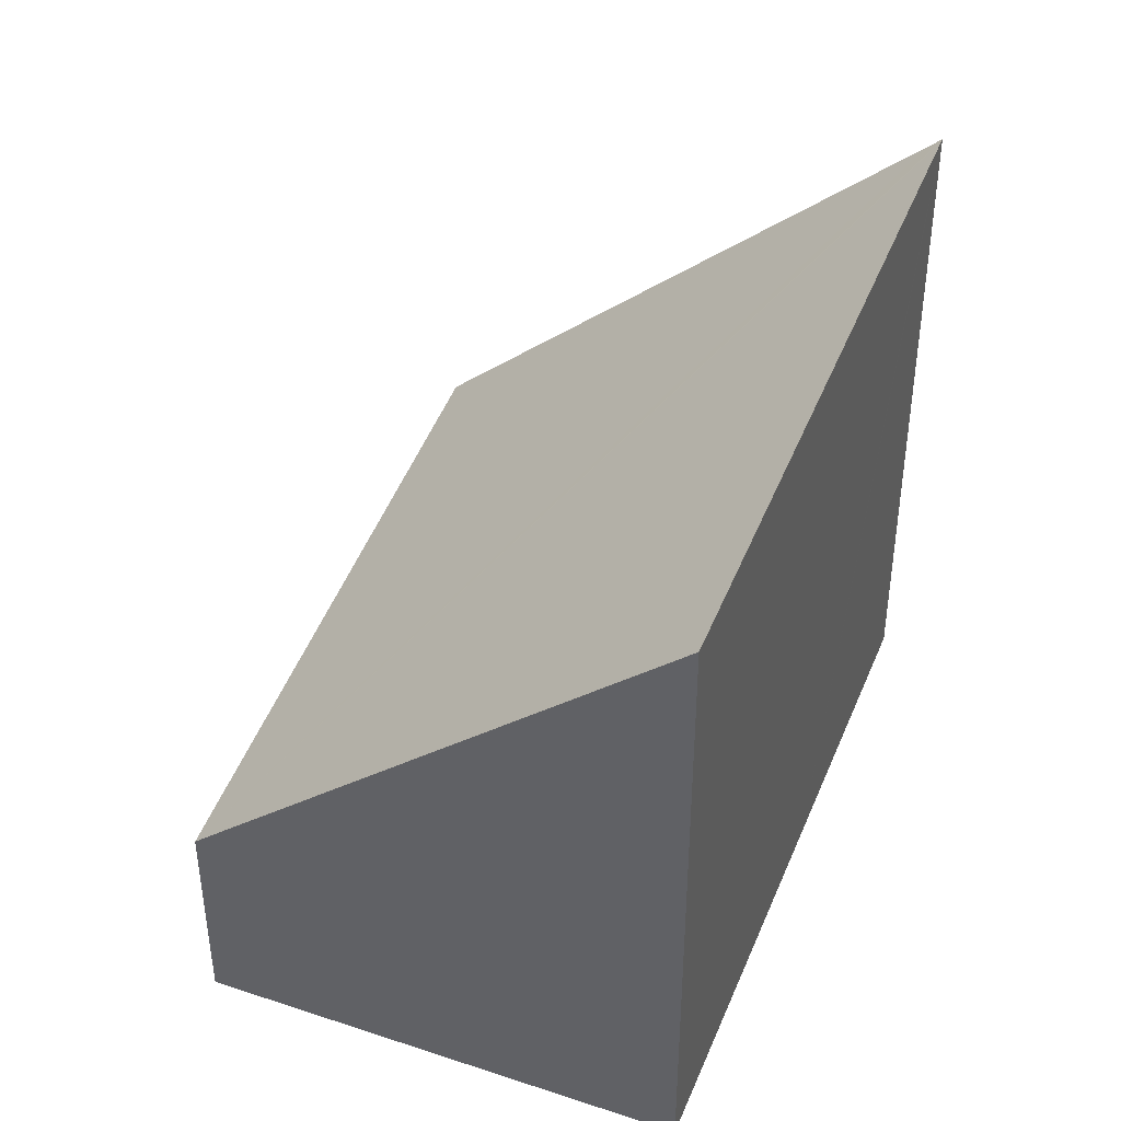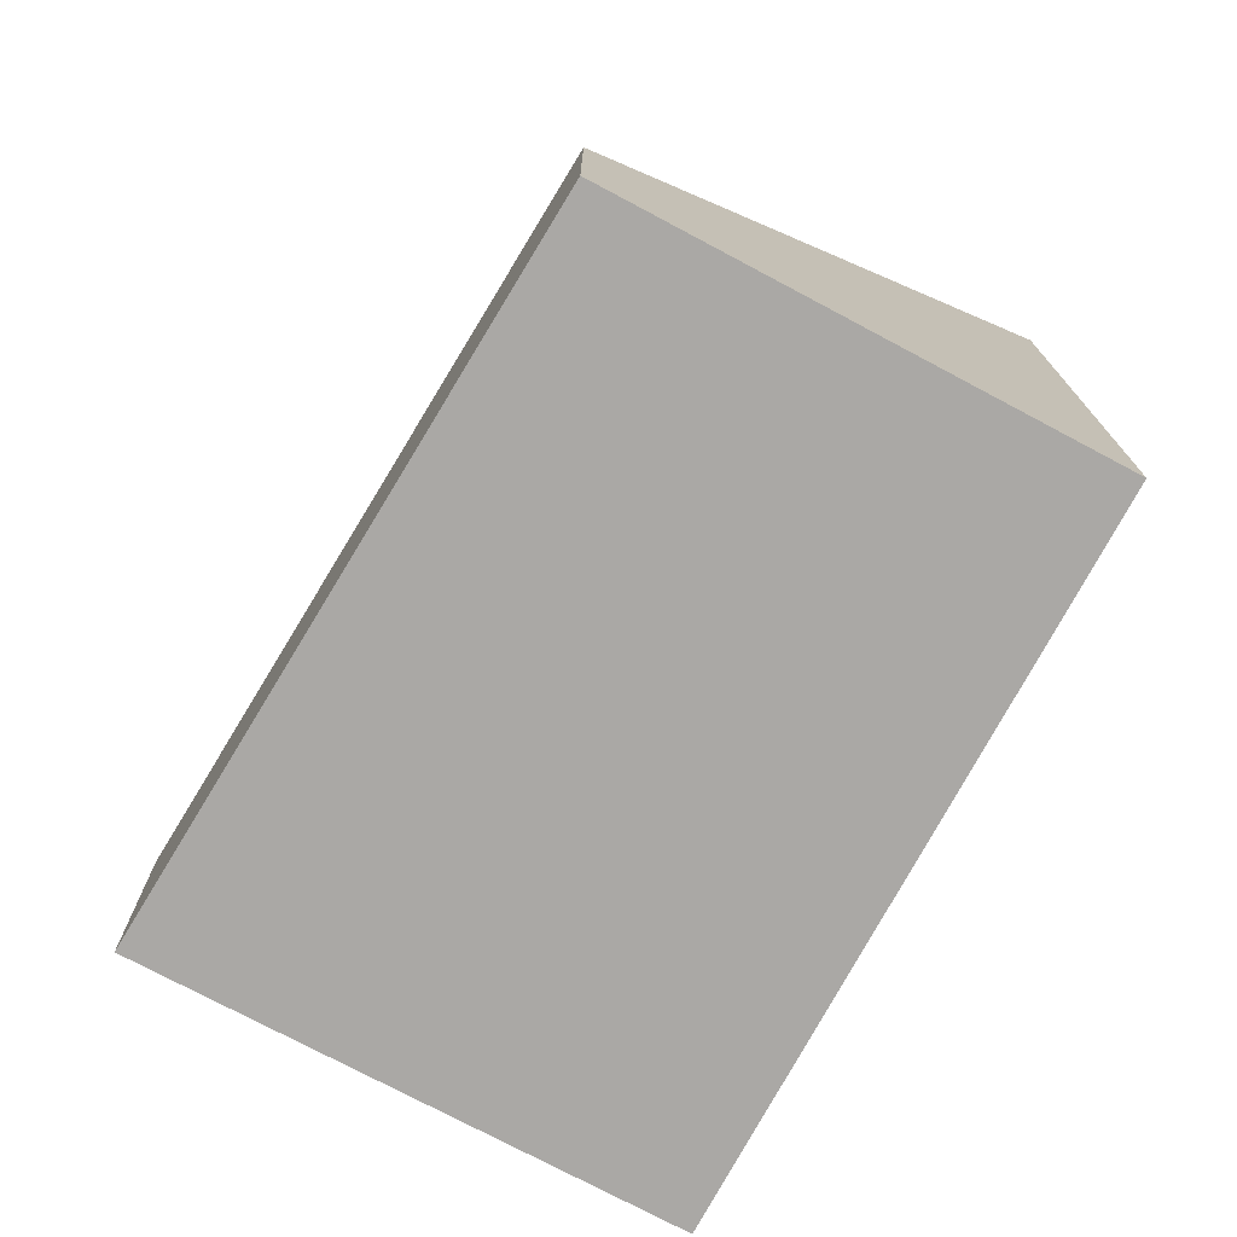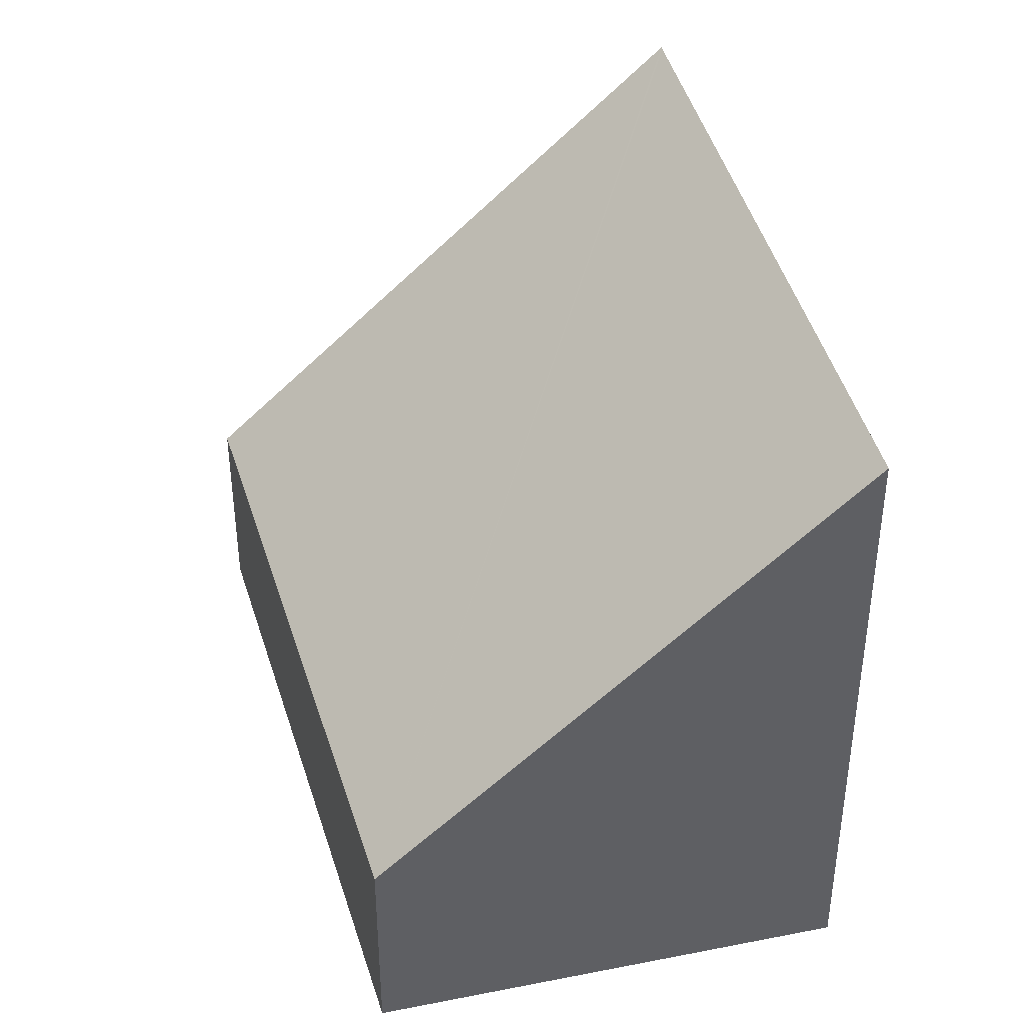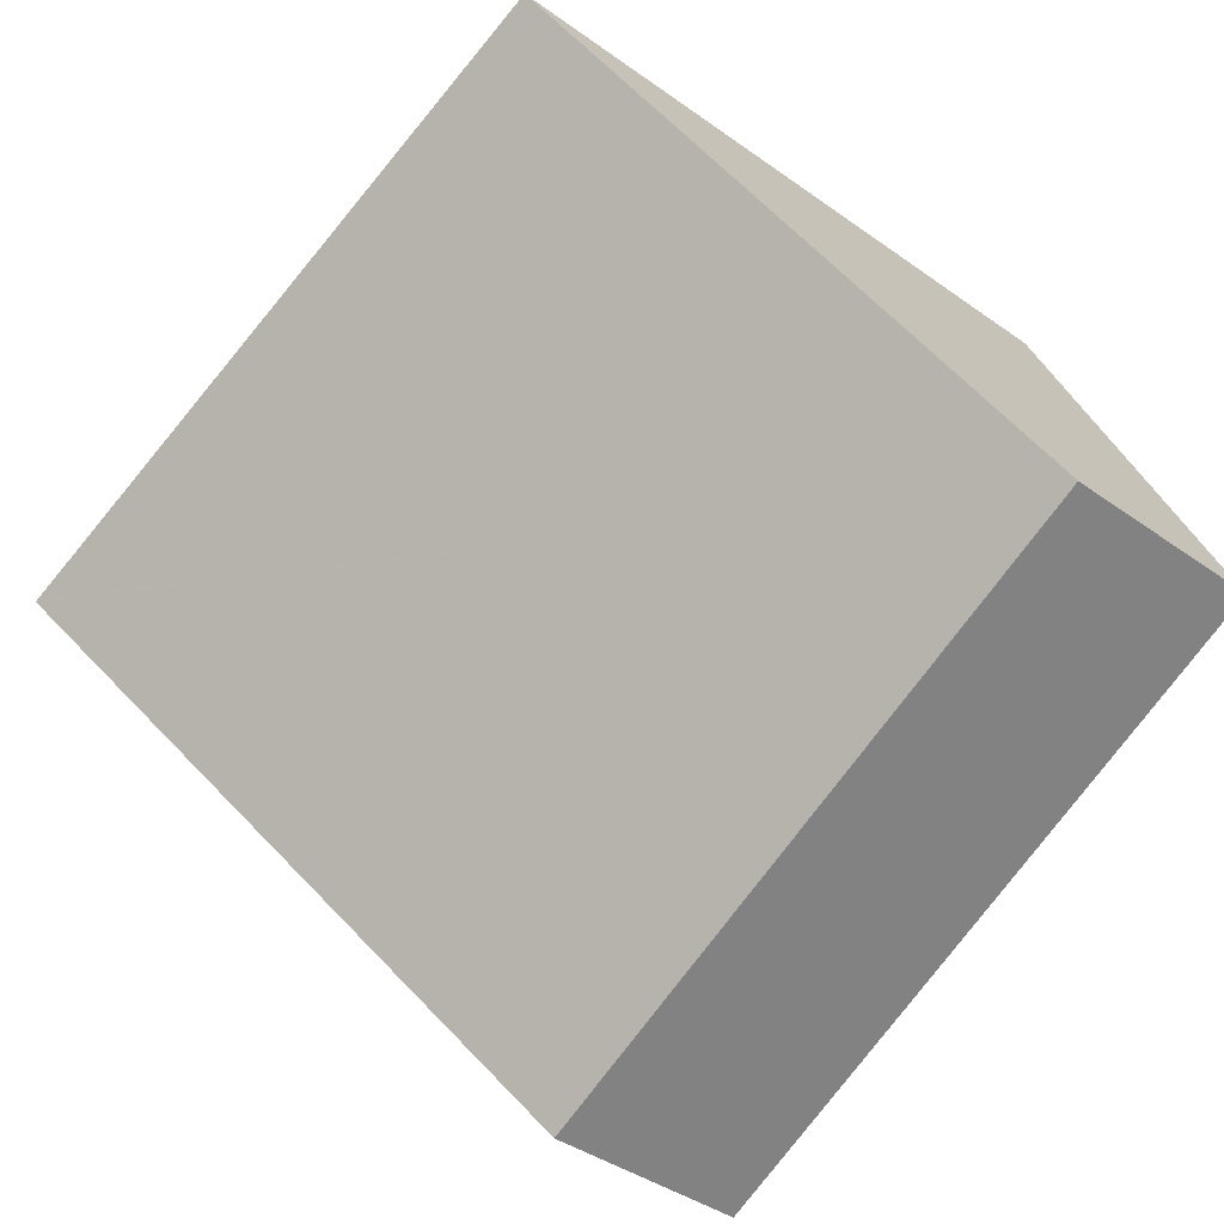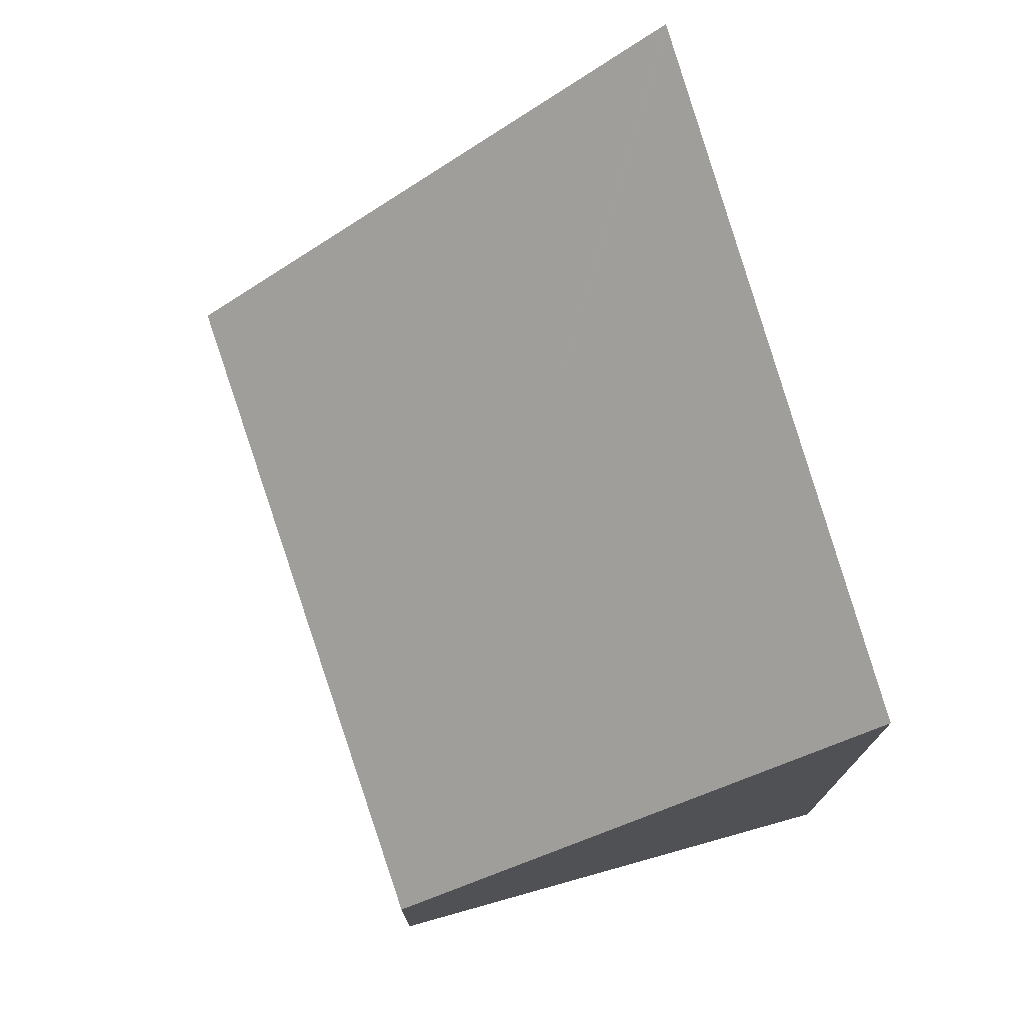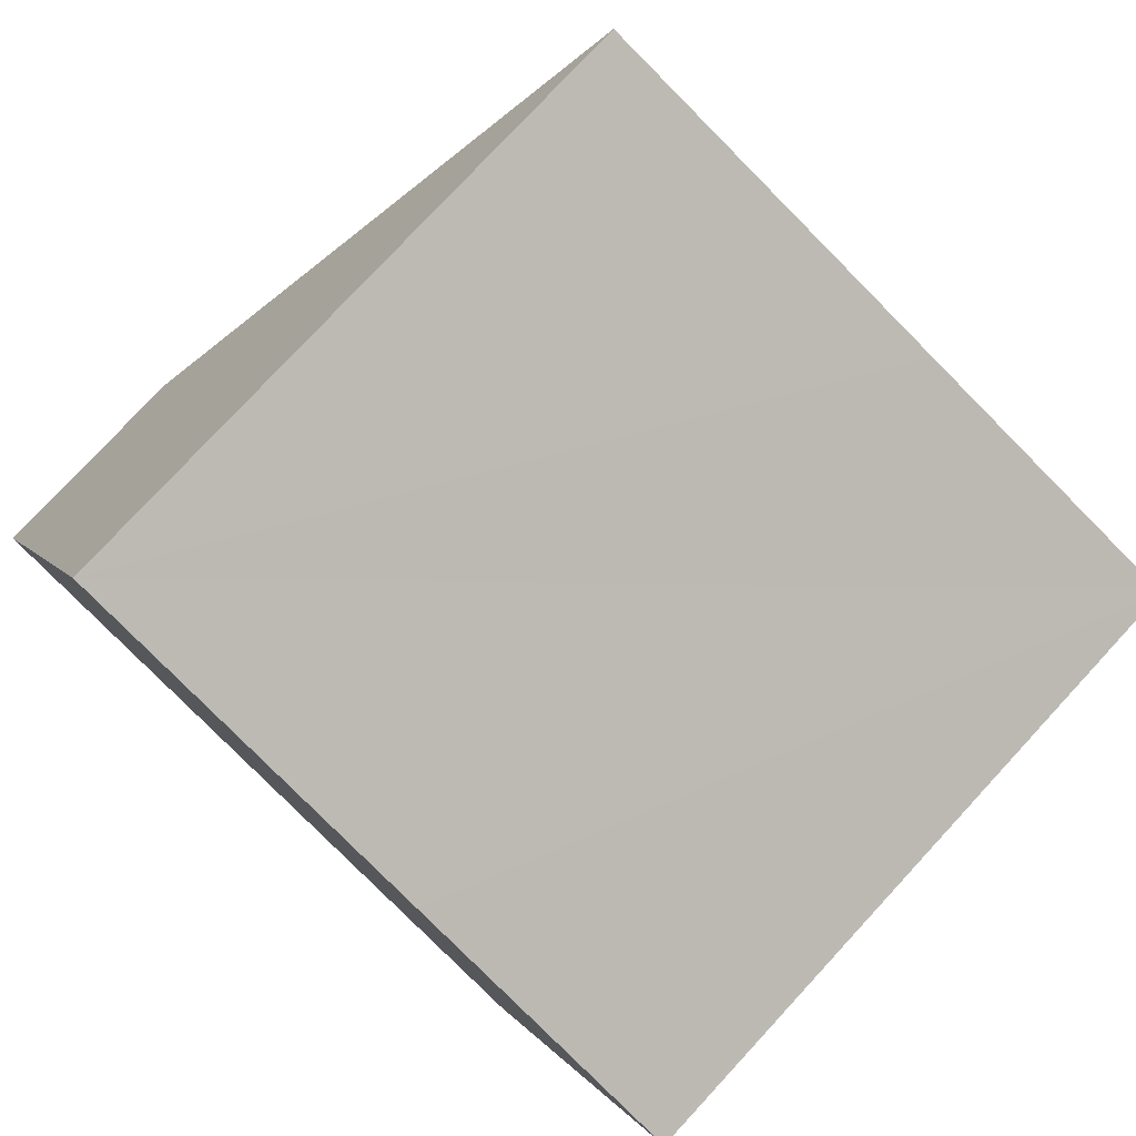
<metadata>
{"format":"obj","ext":"obj","renderer":"f3d","projection":"perspective","resolution":1024,"background":"white","views":[{"elev":42.7,"azim":-44.8,"up":"+Y"},{"elev":-75.1,"azim":-94.4,"up":"+Y"},{"elev":40.7,"azim":-79.9,"up":"+Y"},{"elev":-40.1,"azim":-131.5,"up":"+Z"},{"elev":75.3,"azim":-82.0,"up":"+Y"},{"elev":78.0,"azim":42.8,"up":"+Z"}]}
</metadata>
<code>
v  0 2.794 1.711e-16
v  11.16 8.697 1.852
v  8.469 2.794 -4.286
v  11.24 8.878 2.04
v  11.19 8.875 2.061
v  7.443 8.697 3.734
v  2.58 8.467 5.902
v  2.58 -3.614e-16 5.902
v  7.443 -2.286e-16 3.734
v  11.19 -1.262e-16 2.061
v  11.24 -1.249e-16 2.04
v  8.469 2.624e-16 -4.286
v  11.16 -1.134e-16 1.852
v  0 0 0
g defaultobject
f 1 2 3
f 2 1 4
f 4 1 5
f 5 1 6
f 6 1 7
f 8 6 7
f 6 8 5
f 5 8 9
f 5 9 4
f 4 9 10
f 4 10 11
f 11 2 4
f 2 11 3
f 3 11 12
f 12 11 13
f 12 1 3
f 1 12 14
f 1 8 7
f 8 1 14
f 10 13 11
f 13 10 9
f 13 9 12
f 12 9 8
f 12 8 14

</code>
